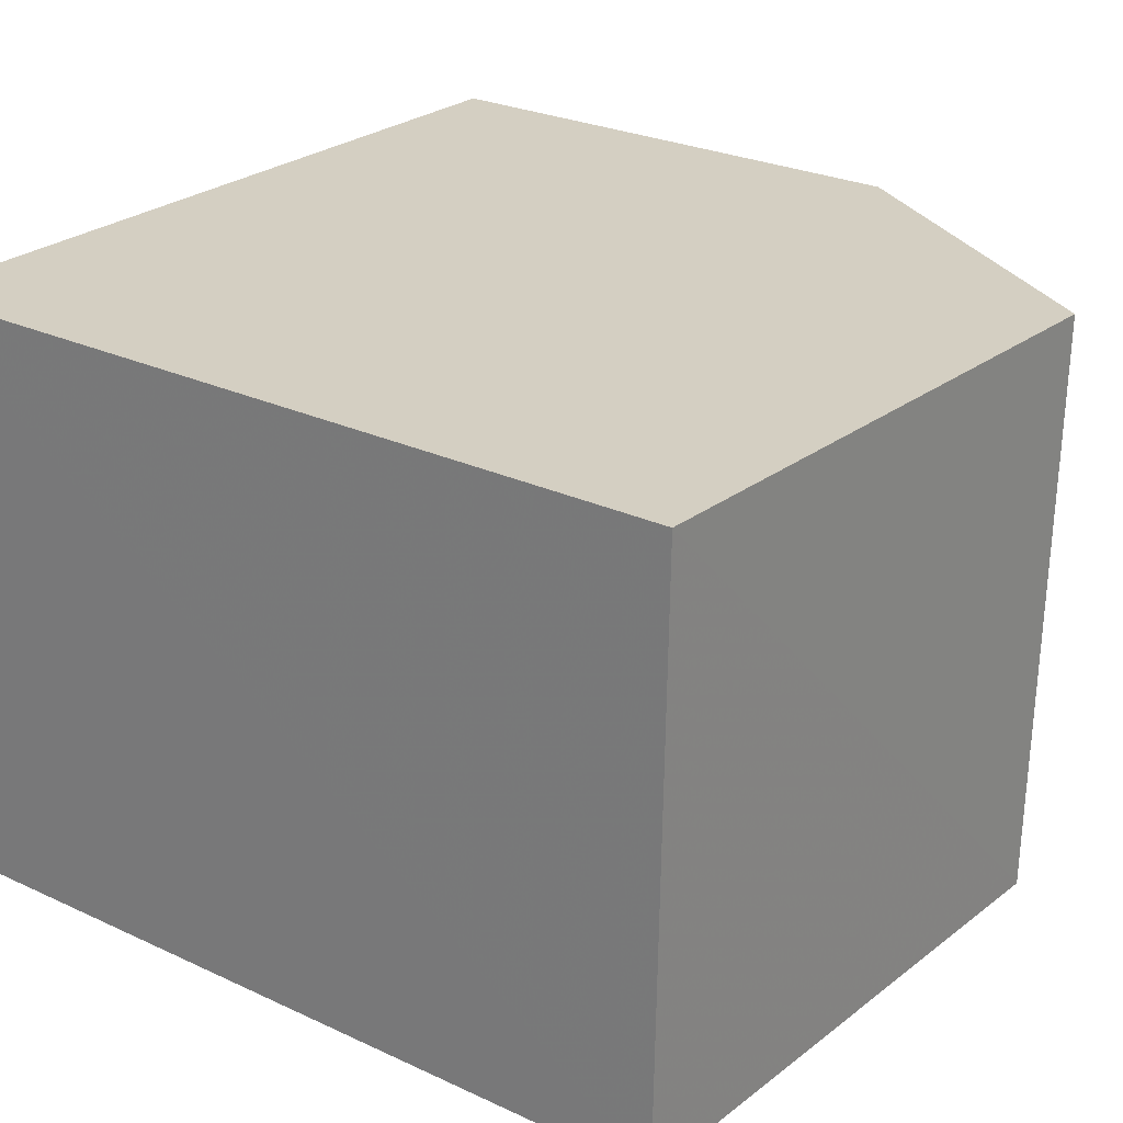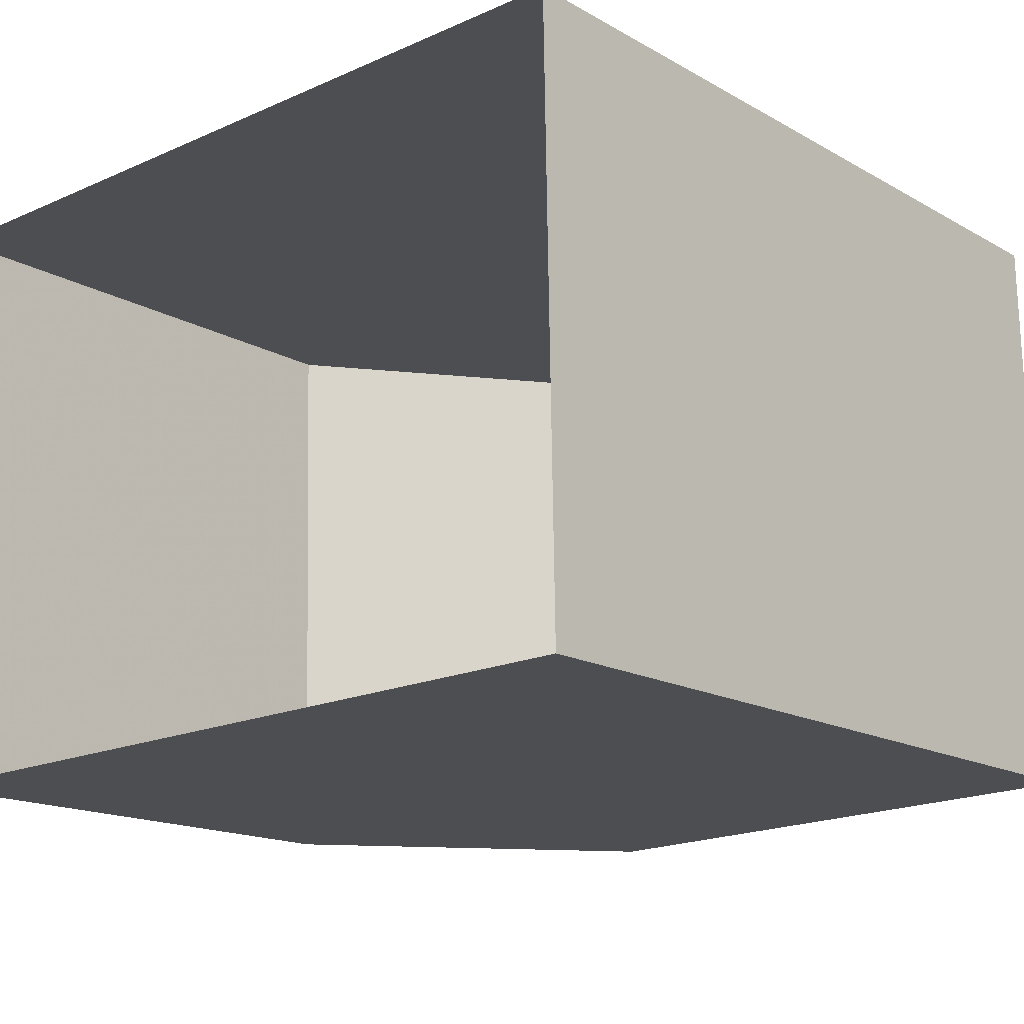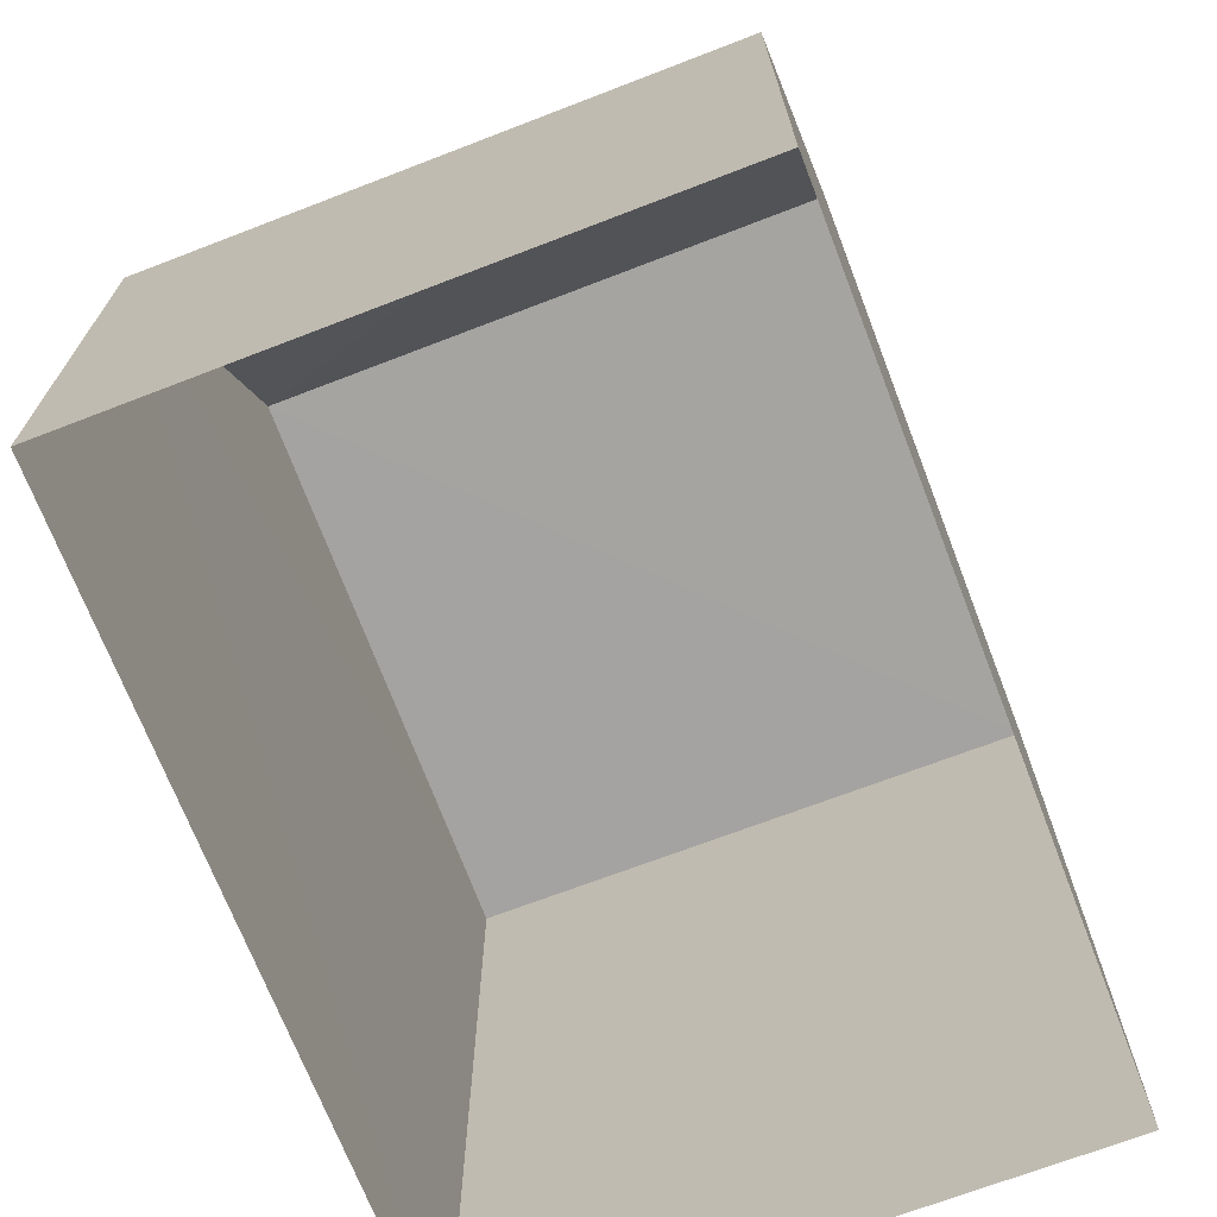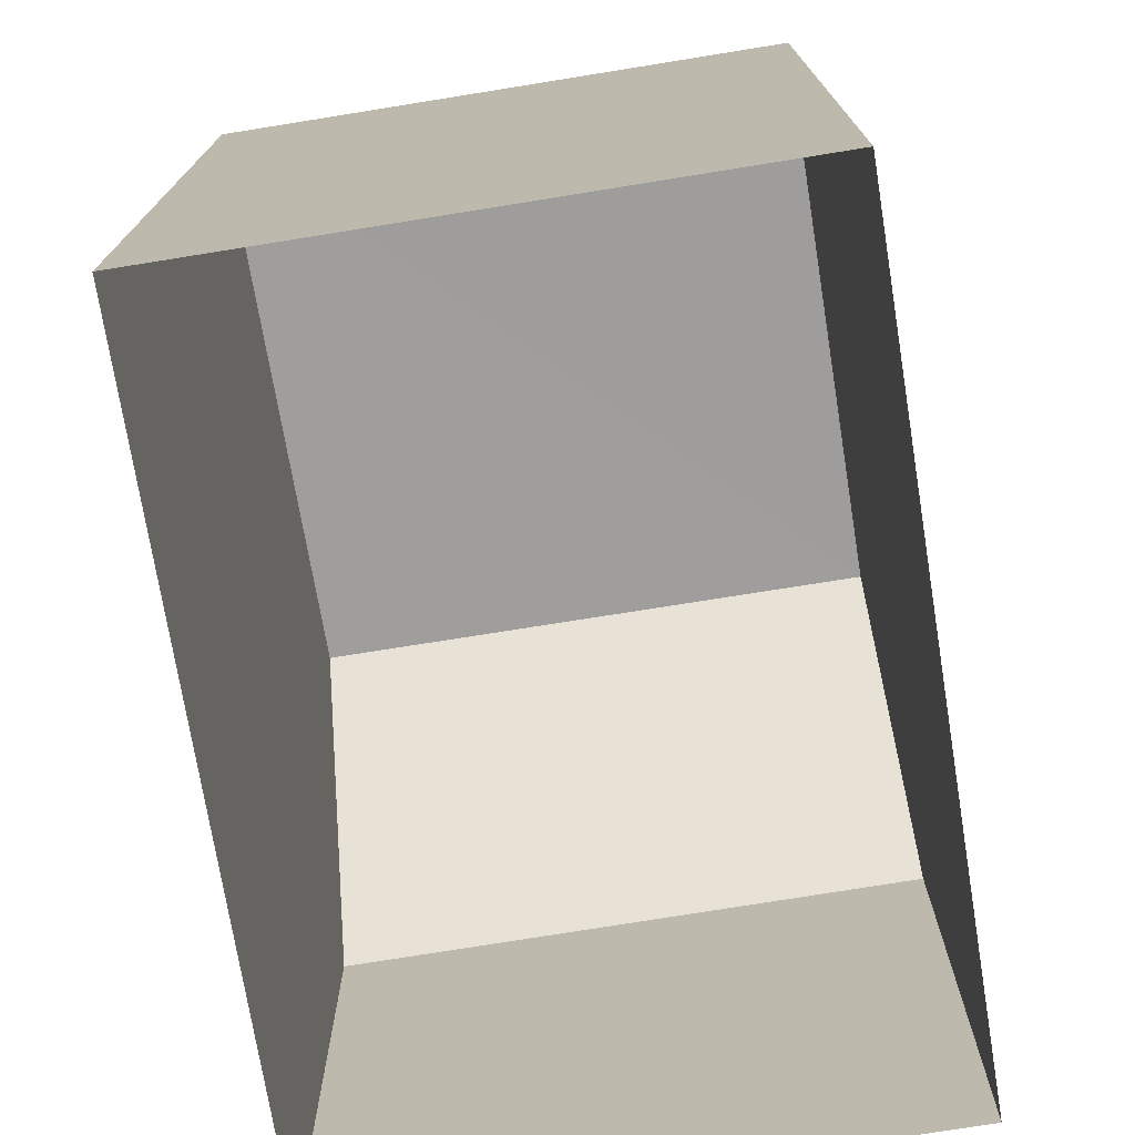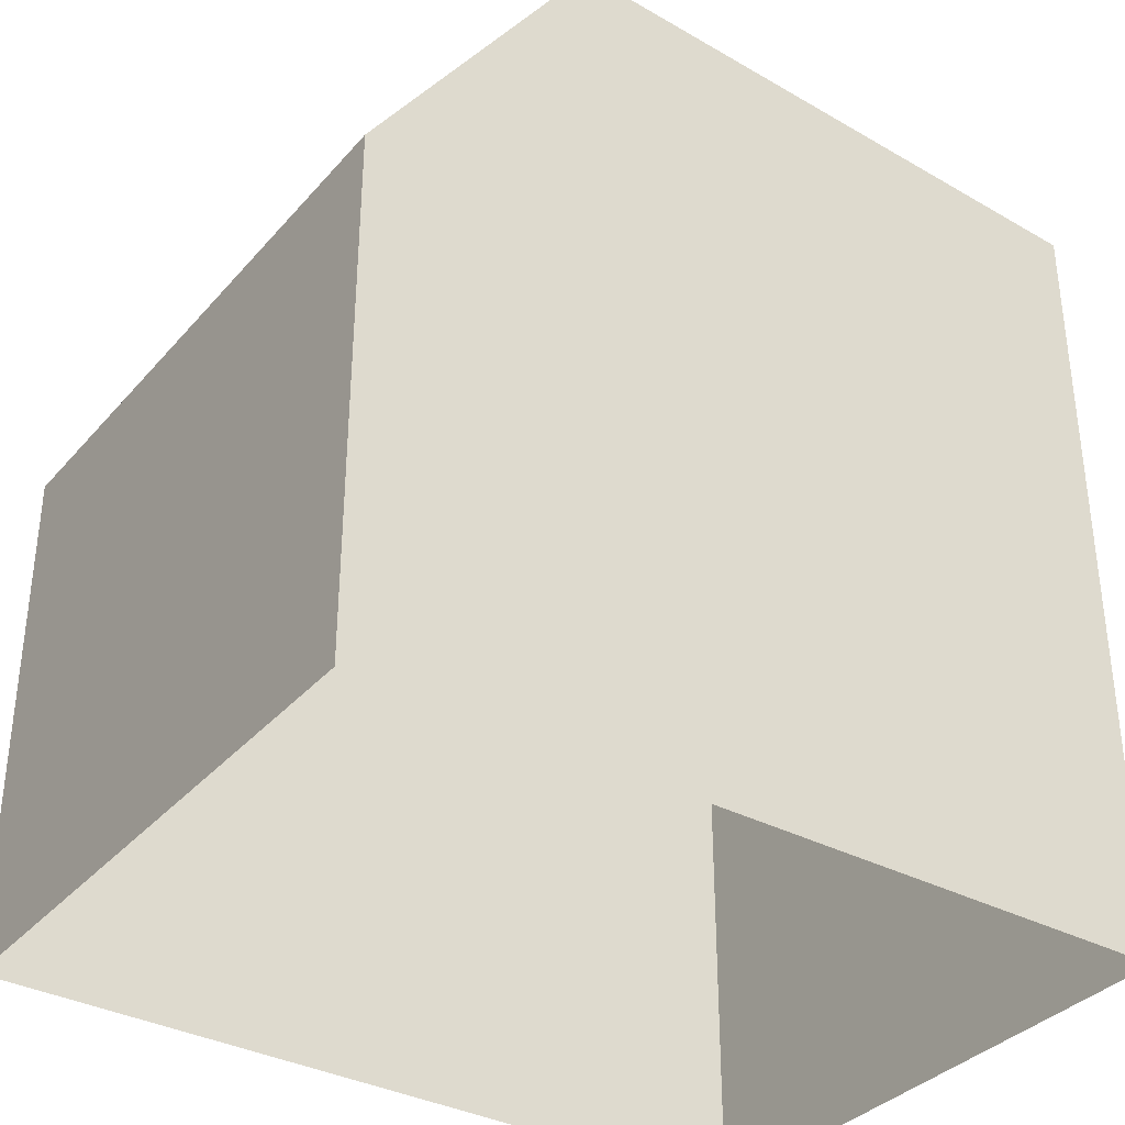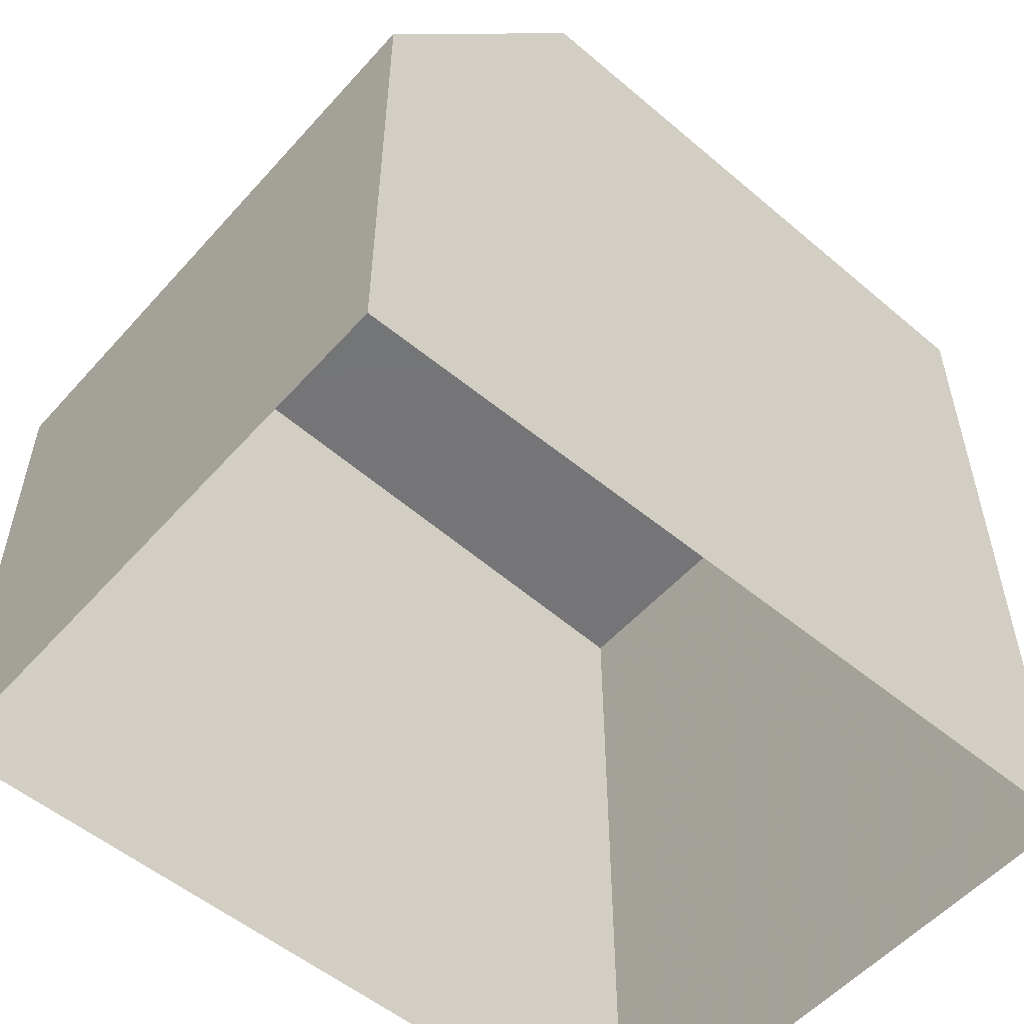
<metadata>
{"format":"obj","ext":"obj","renderer":"f3d","projection":"perspective","resolution":1024,"background":"white","views":[{"elev":26.7,"azim":-53.9,"up":"+Y"},{"elev":-16.0,"azim":-139.3,"up":"+Y"},{"elev":-70.4,"azim":109.8,"up":"+Z"},{"elev":-73.9,"azim":-82.1,"up":"+Z"},{"elev":-35.1,"azim":143.7,"up":"+Z"},{"elev":-54.8,"azim":137.8,"up":"+Z"}]}
</metadata>
<code>
v -3.727e+05 -1.046e+05 27.19
v -3.727e+05 -1.046e+05 27.19
v -3.727e+05 -1.046e+05 27.19
v -3.727e+05 -1.046e+05 27.19
v -3.727e+05 -1.046e+05 37.68
v -3.727e+05 -1.046e+05 37.68
v -3.727e+05 -1.046e+05 38.11
v -3.727e+05 -1.046e+05 38.11
v -3.727e+05 -1.046e+05 33.88
v -3.727e+05 -1.046e+05 33.89
f 1 2 3
f 4 1 3
f 5 6 7
f 8 5 7
f 7 9 8
f 7 10 9
f 10 3 2
f 9 10 2
f 2 1 9
f 9 5 8
f 9 1 5
f 6 5 1
f 4 6 1
f 6 4 10
f 6 10 7
f 4 3 10

</code>
